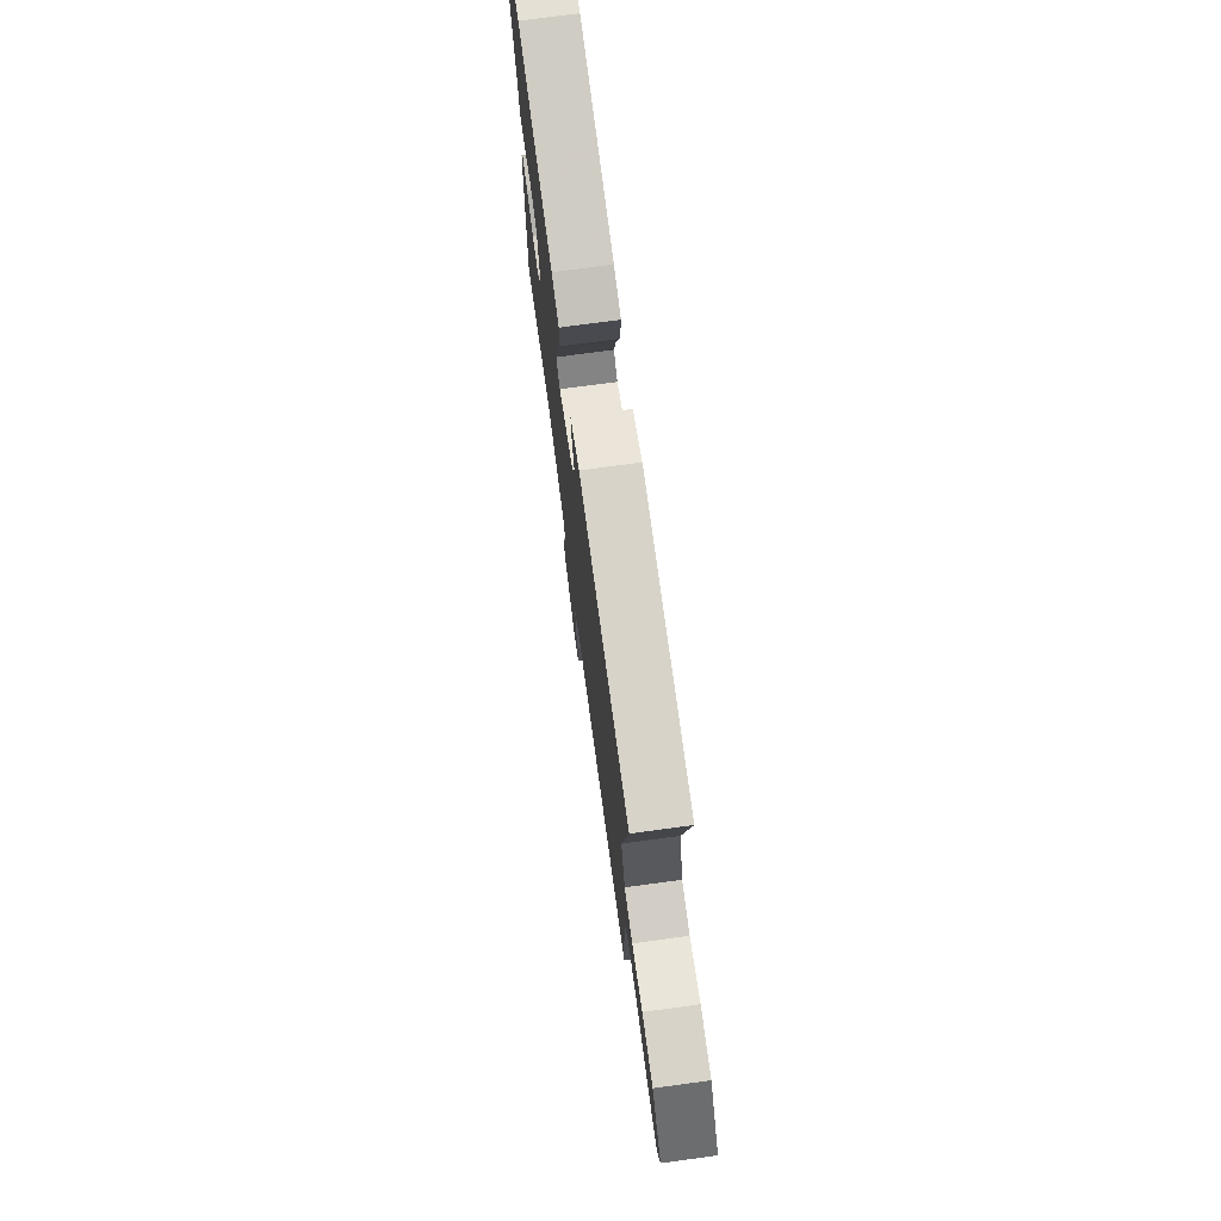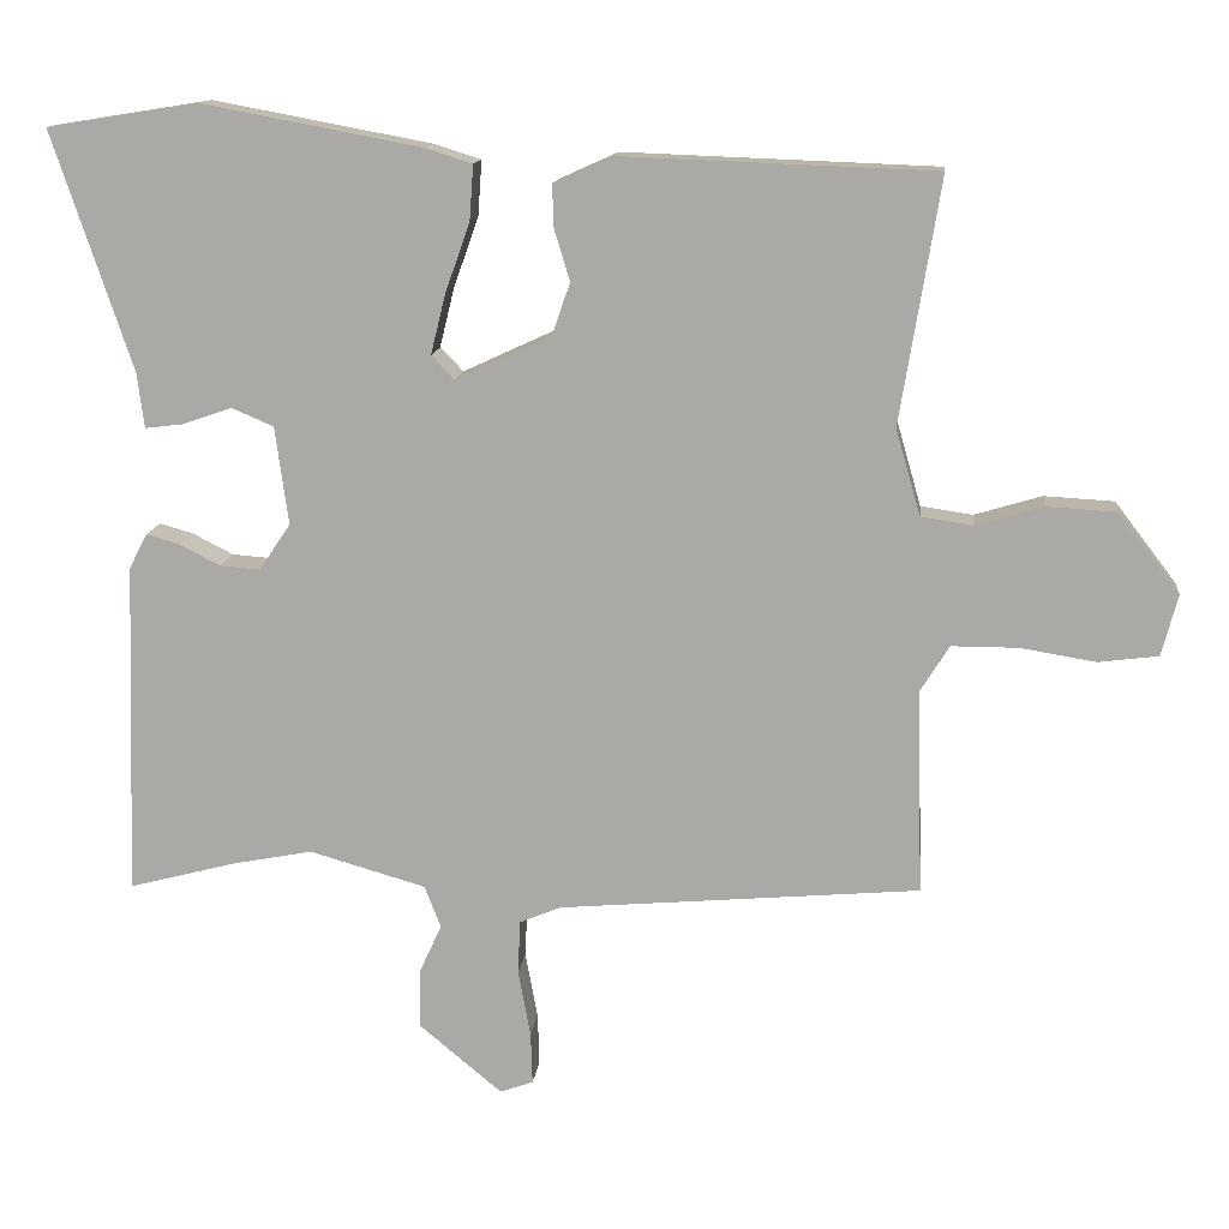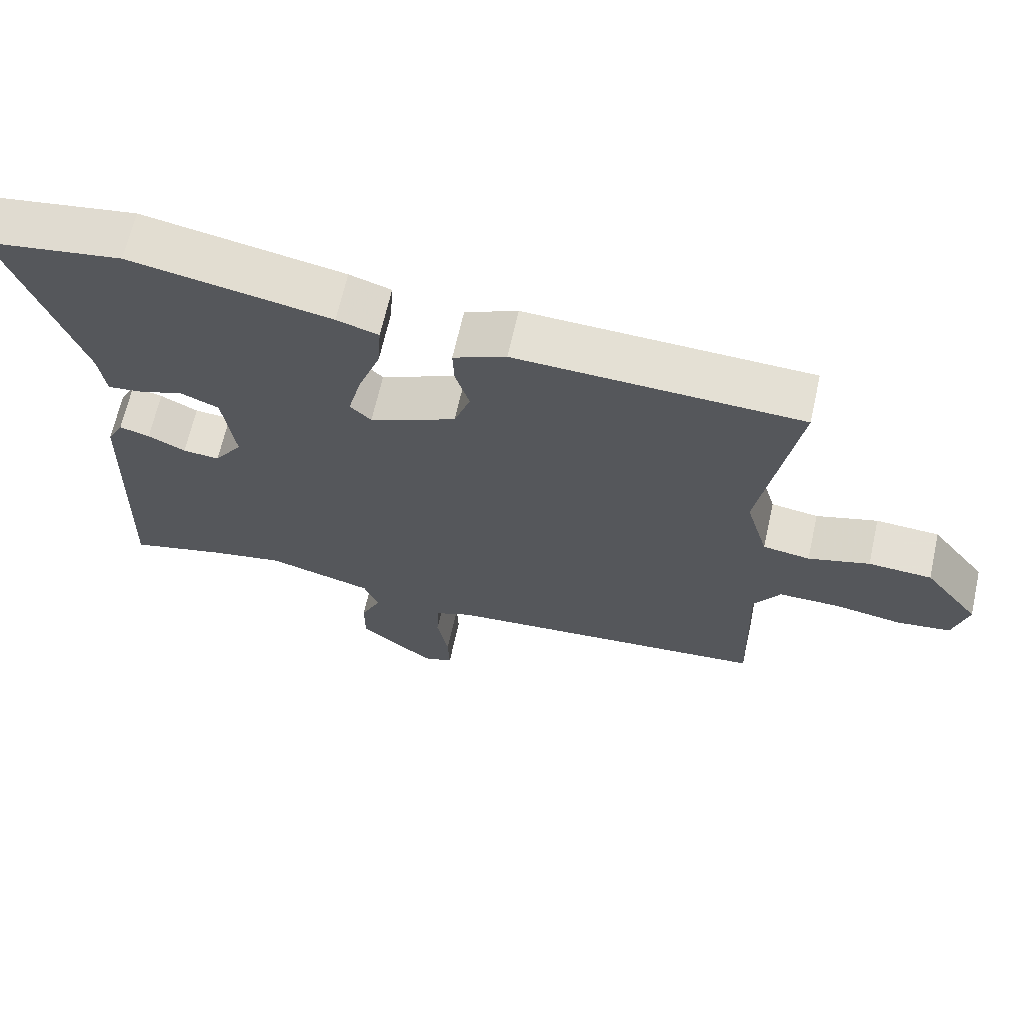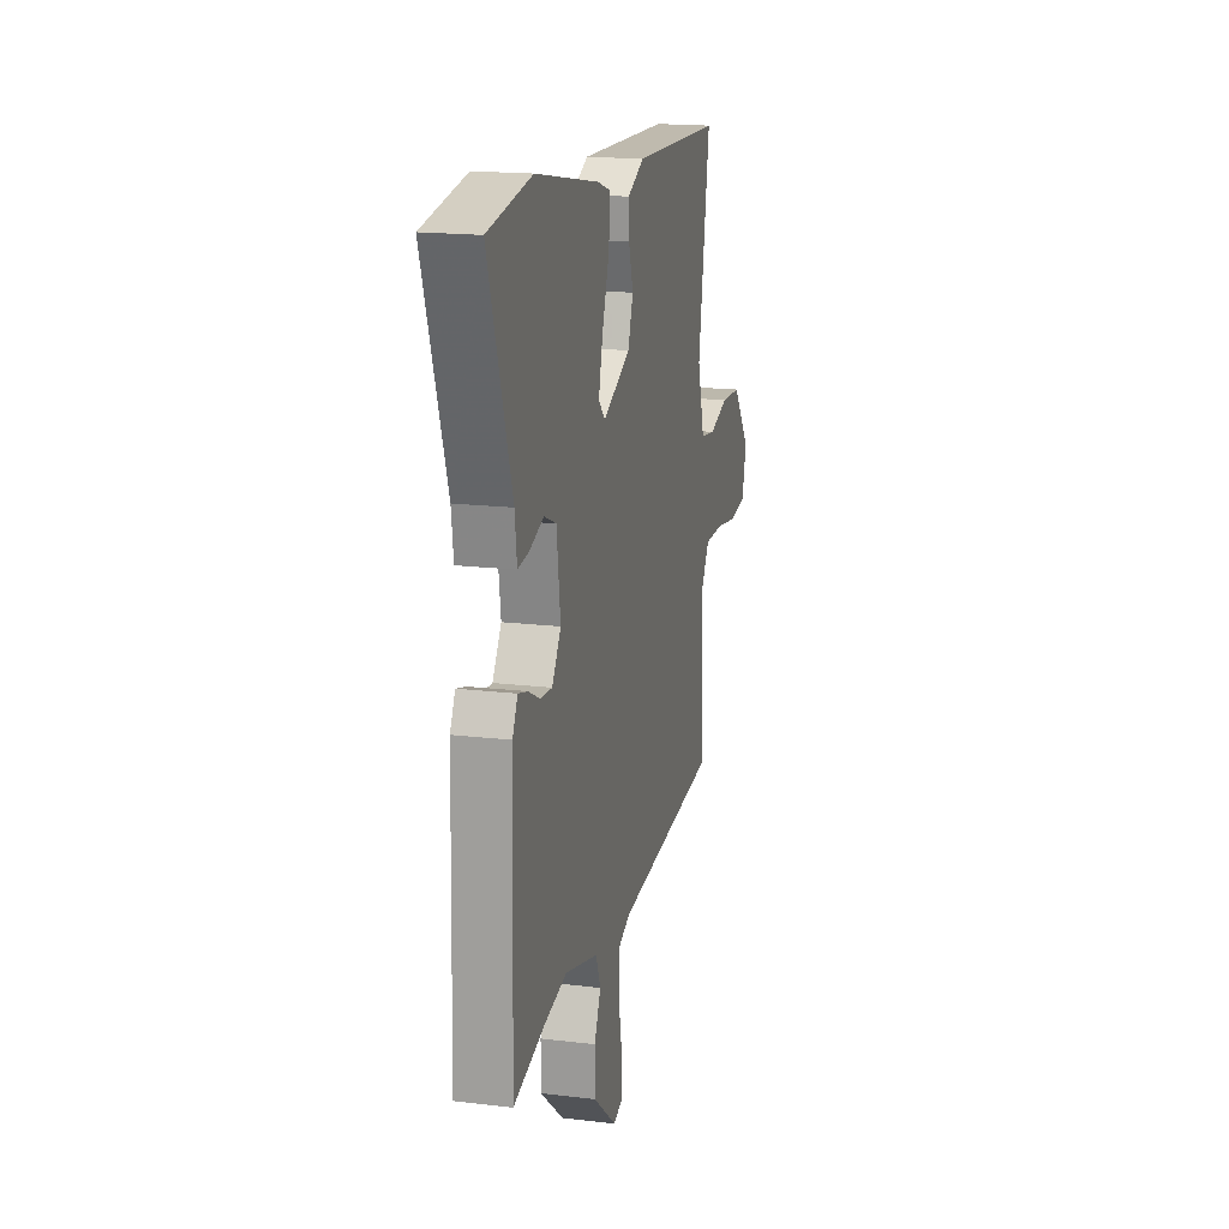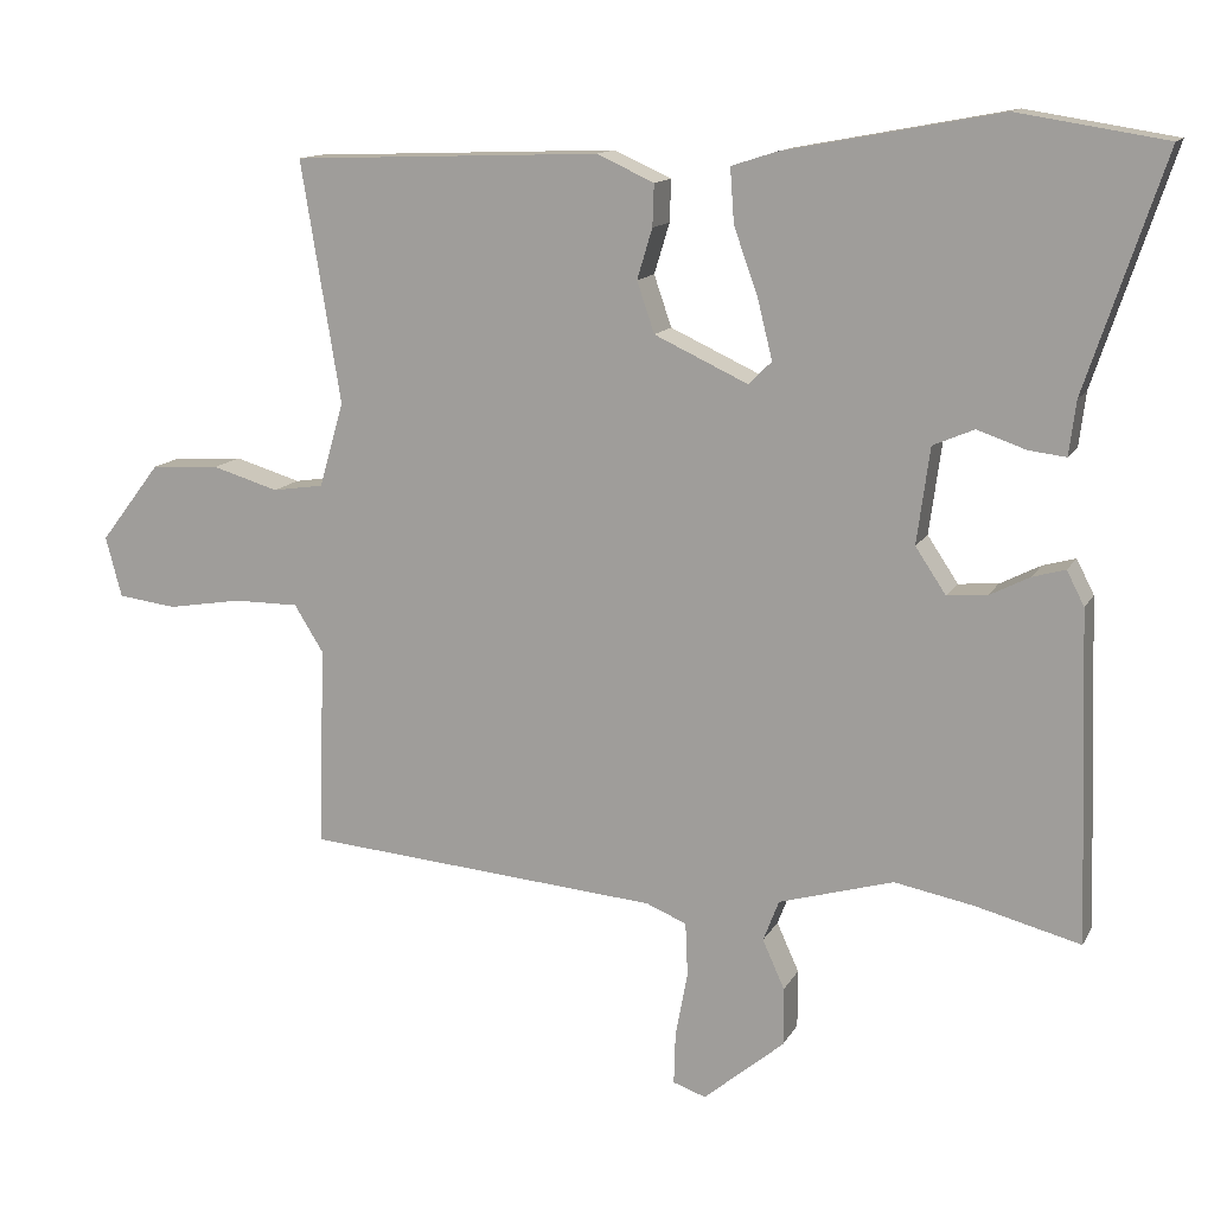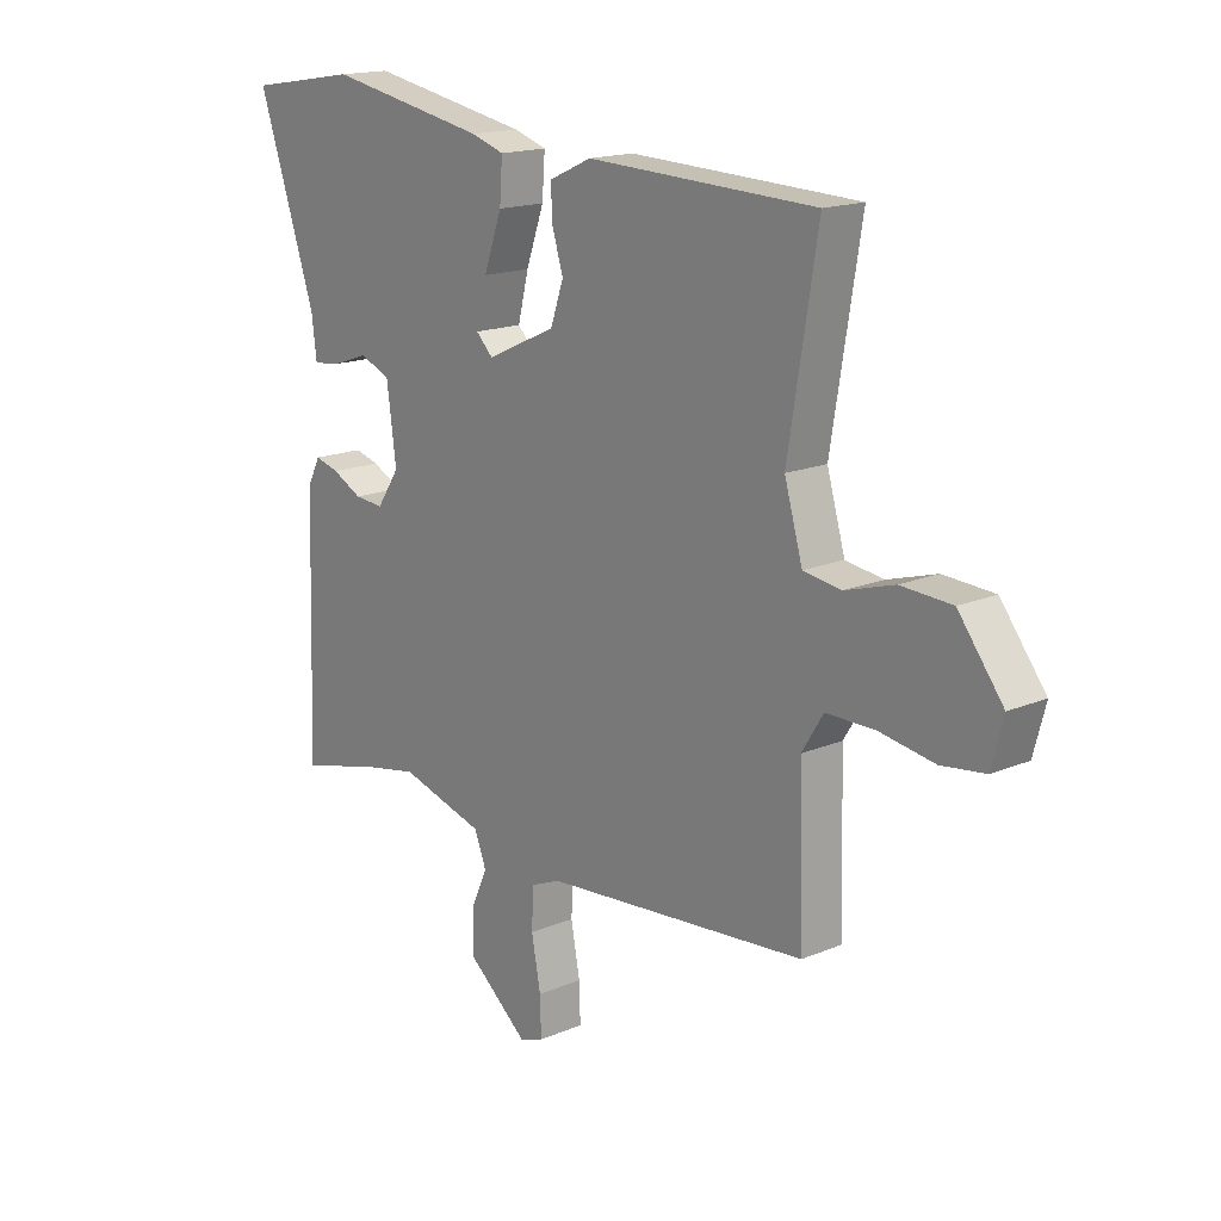
<metadata>
{"format":"obj","ext":"obj","renderer":"f3d","projection":"perspective","resolution":1024,"background":"white","views":[{"elev":74.2,"azim":-97.7,"up":"+Z"},{"elev":13.2,"azim":-173.9,"up":"+Z"},{"elev":66.3,"azim":-167.4,"up":"+Z"},{"elev":17.6,"azim":103.3,"up":"+Z"},{"elev":13.0,"azim":18.9,"up":"+Z"},{"elev":16.5,"azim":-130.5,"up":"+Z"}]}
</metadata>
<code>
v 0.536 0.07 -0.509
v 0.398 0.07 -0.473
v 0.294 0.07 -0.453
v 0.144 0.07 -0.496
v 0.123 0.07 -0.55
v 0.152 0.07 -0.614
v 0.152 0.07 -0.69
v 0.046 0.07 -0.778
v 0.003 0.07 -0.763
v 0.005 0.07 -0.696
v 0.021 0.07 -0.61
v 0.018 0.07 -0.54
v -0.035 0.07 -0.518
v -0.501 0.07 -0.478
v -0.493 0.07 -0.215
v -0.531 0.07 -0.154
v -0.617 0.07 -0.154
v -0.714 0.07 -0.17
v -0.791 0.07 -0.16
v -0.812 0.07 -0.081
v -0.733 0.07 0.022
v -0.643 0.07 0.027
v -0.556 0.07 0.001
v -0.489 0.07 0.011
v -0.457 0.07 0.122
v -0.509 0.07 0.438
v -0.104 0.07 0.453
v -0.029 0.07 0.419
v -0.031 0.07 0.364
v -0.051 0.07 0.298
v -0.028 0.07 0.231
v 0.095 0.07 0.174
v 0.125 0.07 0.204
v 0.106 0.07 0.281
v 0.074 0.07 0.371
v 0.069 0.07 0.442
v 0.128 0.07 0.461
v 0.412 0.07 0.514
v 0.607 0.07 0.483
v 0.504 0.07 0.176
v 0.495 0.07 0.105
v 0.446 0.07 0.111
v 0.382 0.07 0.133
v 0.328 0.07 0.11
v 0.311 0.07 -0.016
v 0.351 0.07 -0.076
v 0.403 0.07 -0.072
v 0.456 0.07 -0.045
v 0.499 0.07 -0.033
v 0.522 0.07 -0.078
v 0.536 0 -0.509
v 0.398 0 -0.473
v 0.294 0 -0.453
v 0.144 0 -0.496
v 0.123 0 -0.55
v 0.152 0 -0.614
v 0.152 0 -0.69
v 0.046 0 -0.778
v 0.003 0 -0.763
v 0.005 0 -0.696
v 0.021 0 -0.61
v 0.018 0 -0.54
v -0.035 0 -0.518
v -0.501 0 -0.478
v -0.493 0 -0.215
v -0.531 0 -0.154
v -0.617 0 -0.154
v -0.714 0 -0.17
v -0.791 0 -0.16
v -0.812 0 -0.081
v -0.733 0 0.022
v -0.643 0 0.027
v -0.556 0 0.001
v -0.489 0 0.011
v -0.457 0 0.122
v -0.509 0 0.438
v -0.104 0 0.453
v -0.029 0 0.419
v -0.031 0 0.364
v -0.051 0 0.298
v -0.028 0 0.231
v 0.095 0 0.174
v 0.125 0 0.204
v 0.106 0 0.281
v 0.074 0 0.371
v 0.069 0 0.442
v 0.128 0 0.461
v 0.412 0 0.514
v 0.607 0 0.483
v 0.504 0 0.176
v 0.495 0 0.105
v 0.446 0 0.111
v 0.382 0 0.133
v 0.328 0 0.11
v 0.311 0 -0.016
v 0.351 0 -0.076
v 0.403 0 -0.072
v 0.456 0 -0.045
v 0.499 0 -0.033
v 0.522 0 -0.078
f 50 1 2
f 49 50 2
f 48 49 2
f 47 48 2
f 46 47 2 3
f 45 46 3 4
f 44 45 4 5
f 40 41 42 43
f 39 40 43
f 38 39 43
f 37 38 43
f 36 37 43
f 35 36 43
f 34 35 43
f 33 34 43 44
f 32 33 44 5
f 28 29 30
f 27 28 30
f 26 27 30
f 25 26 30
f 24 25 30 31
f 21 22 23
f 20 21 23
f 19 20 23
f 18 19 23
f 17 18 23
f 16 17 23 24
f 31 32 5
f 24 31 5
f 16 24 5
f 15 16 5
f 9 10 11
f 8 9 11
f 7 8 11
f 6 7 11
f 5 6 11
f 5 11 12
f 15 5 12 13
f 13 14 15
f 52 51 100
f 52 100 99
f 52 99 98
f 52 98 97
f 53 52 97 96
f 54 53 96 95
f 55 54 95 94
f 93 92 91 90
f 93 90 89
f 93 89 88
f 93 88 87
f 93 87 86
f 93 86 85
f 93 85 84
f 94 93 84 83
f 55 94 83 82
f 80 79 78
f 80 78 77
f 80 77 76
f 80 76 75
f 81 80 75 74
f 73 72 71
f 73 71 70
f 73 70 69
f 73 69 68
f 73 68 67
f 74 73 67 66
f 55 82 81
f 55 81 74
f 55 74 66
f 55 66 65
f 61 60 59
f 61 59 58
f 61 58 57
f 61 57 56
f 61 56 55
f 62 61 55
f 63 62 55 65
f 65 64 63
f 1 51 52 2
f 2 52 53 3
f 3 53 54 4
f 4 54 55 5
f 5 55 56 6
f 6 56 57 7
f 7 57 58 8
f 8 58 59 9
f 9 59 60 10
f 10 60 61 11
f 11 61 62 12
f 12 62 63 13
f 13 63 64 14
f 14 64 65 15
f 15 65 66 16
f 16 66 67 17
f 17 67 68 18
f 18 68 69 19
f 19 69 70 20
f 20 70 71 21
f 21 71 72 22
f 22 72 73 23
f 23 73 74 24
f 24 74 75 25
f 25 75 76 26
f 26 76 77 27
f 27 77 78 28
f 28 78 79 29
f 29 79 80 30
f 30 80 81 31
f 31 81 82 32
f 32 82 83 33
f 33 83 84 34
f 34 84 85 35
f 35 85 86 36
f 36 86 87 37
f 37 87 88 38
f 38 88 89 39
f 39 89 90 40
f 40 90 91 41
f 41 91 92 42
f 42 92 93 43
f 43 93 94 44
f 44 94 95 45
f 45 95 96 46
f 46 96 97 47
f 47 97 98 48
f 48 98 99 49
f 49 99 100 50
f 50 100 51 1

</code>
